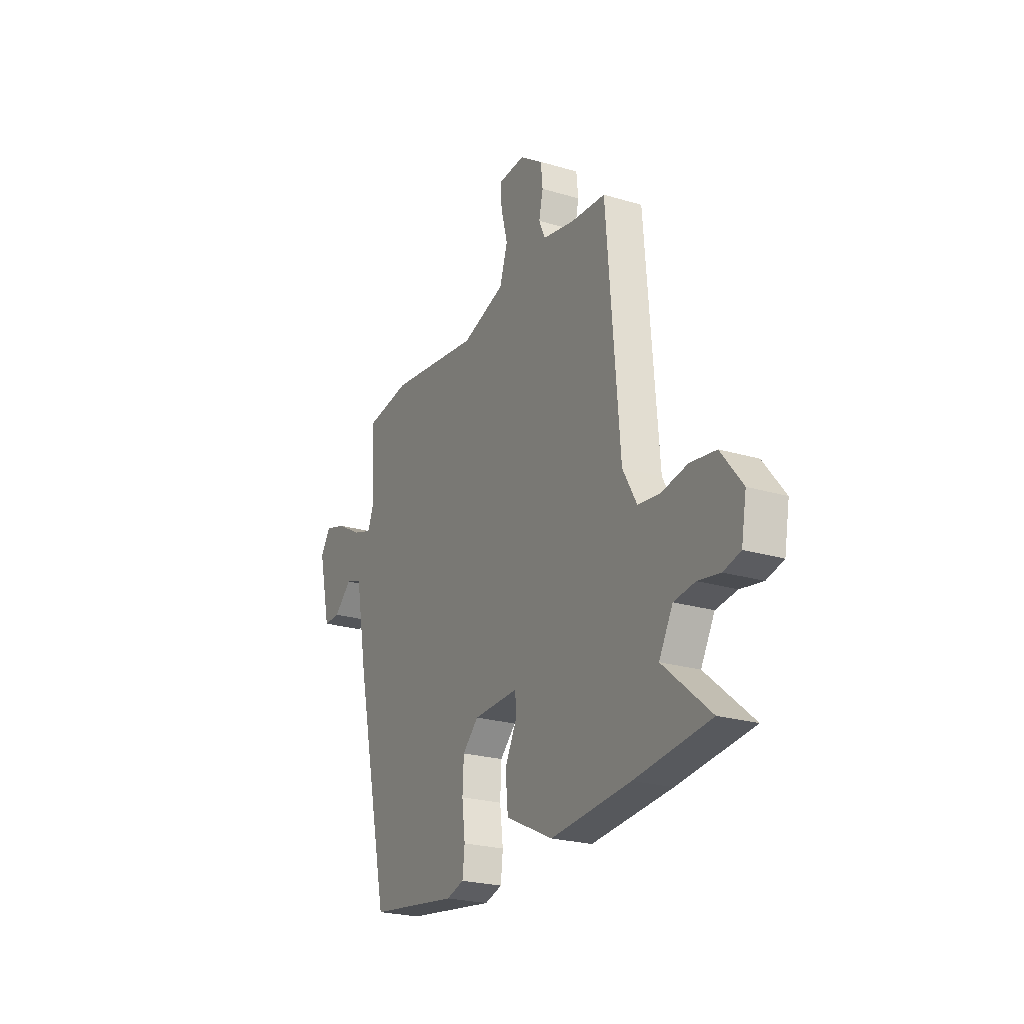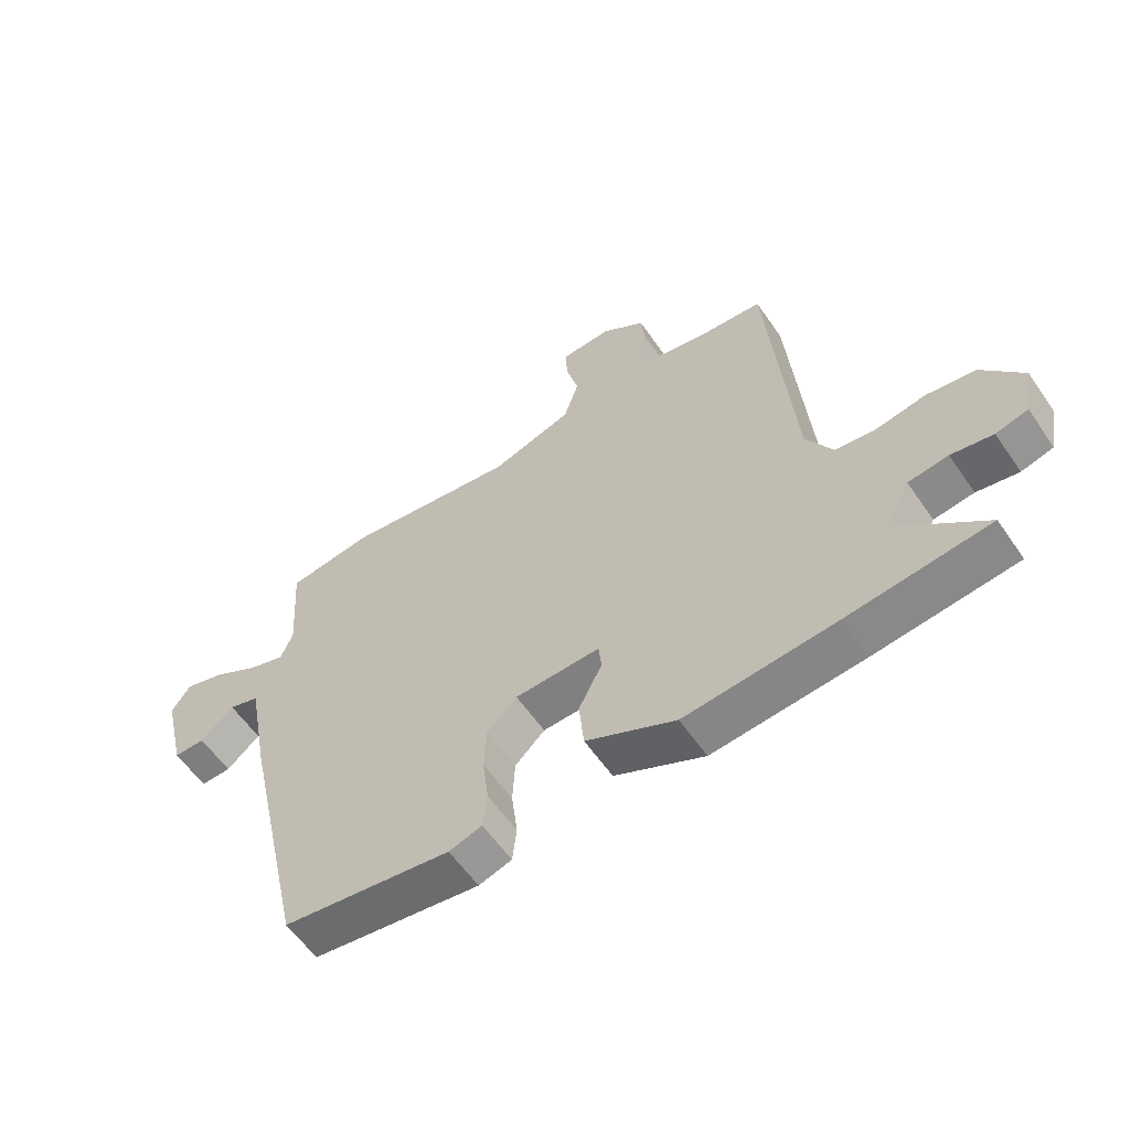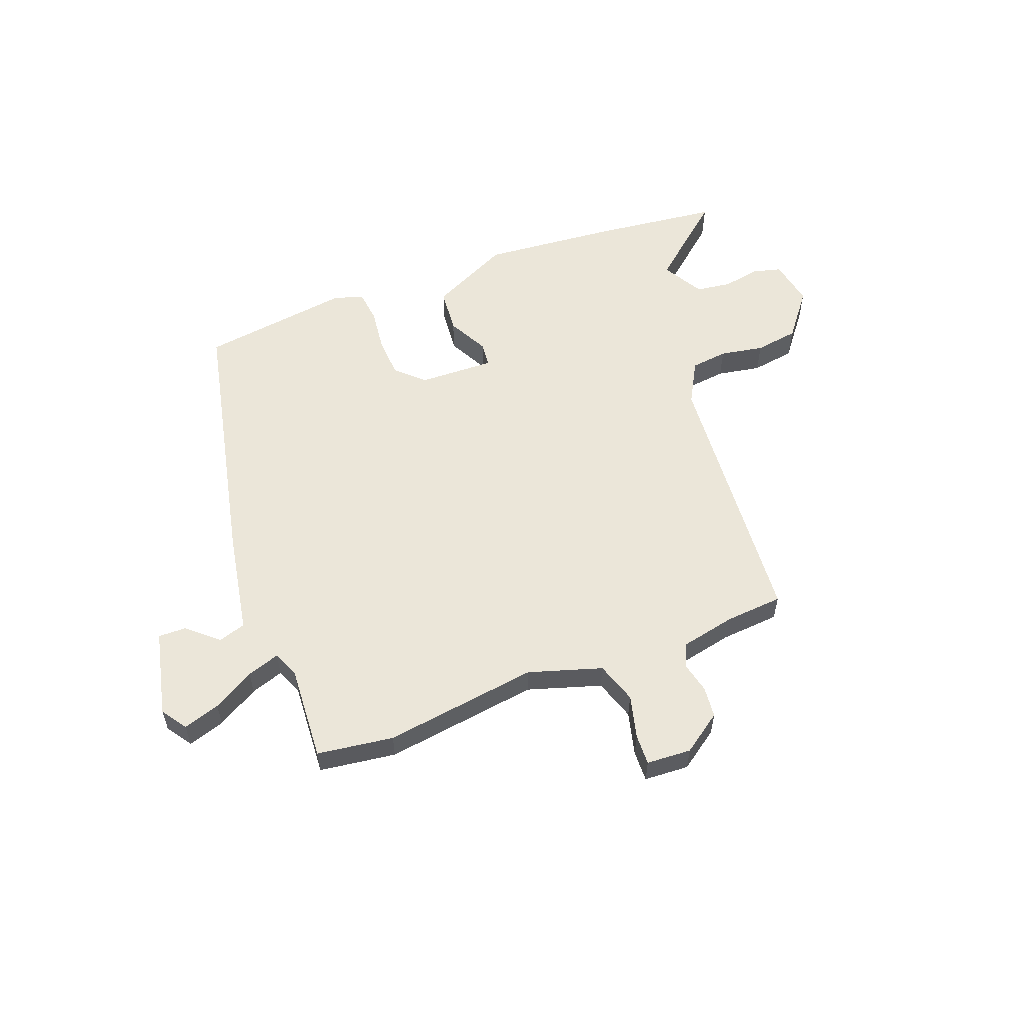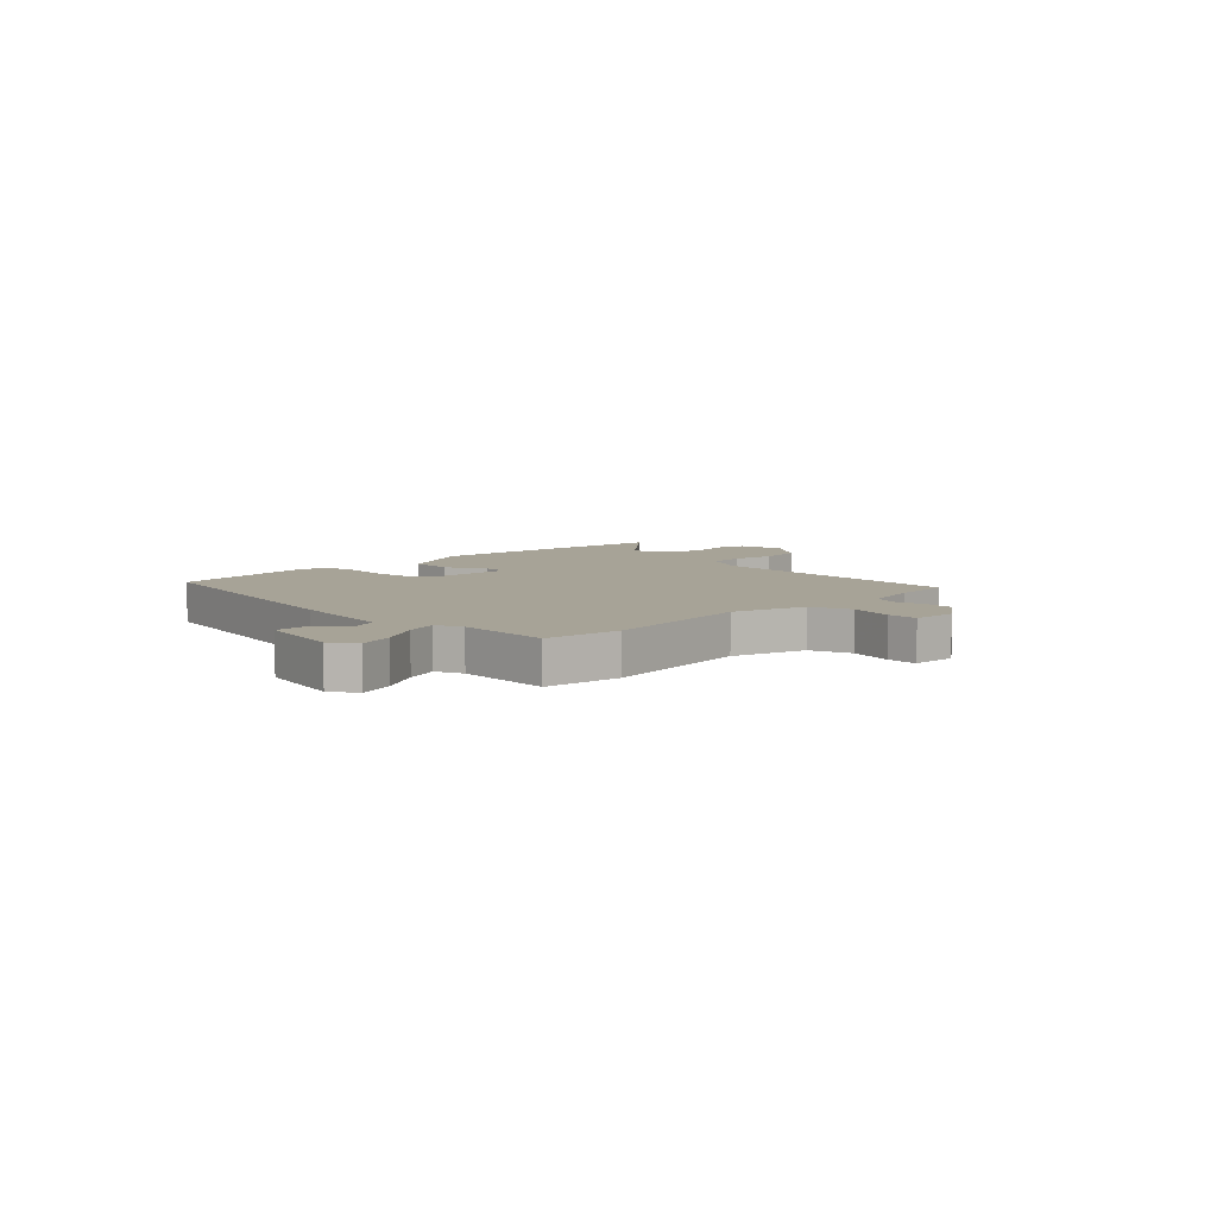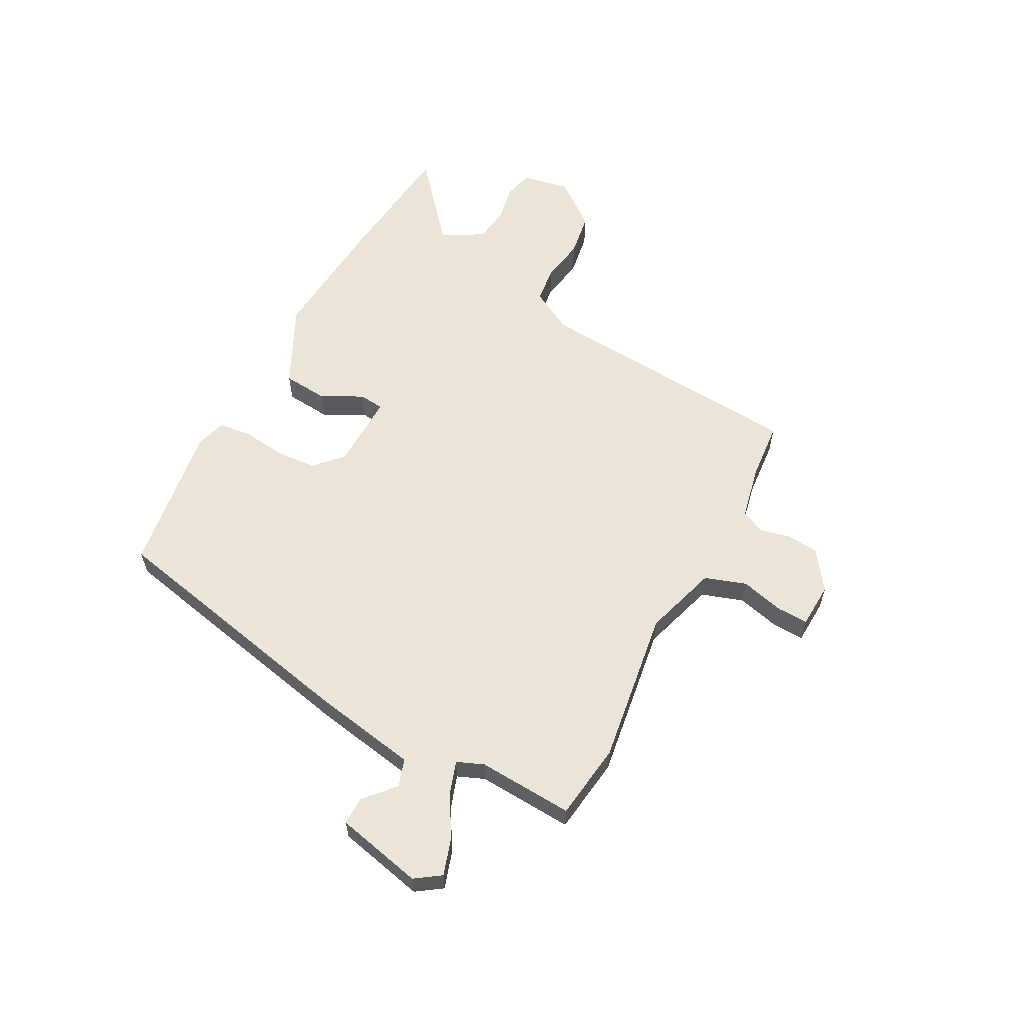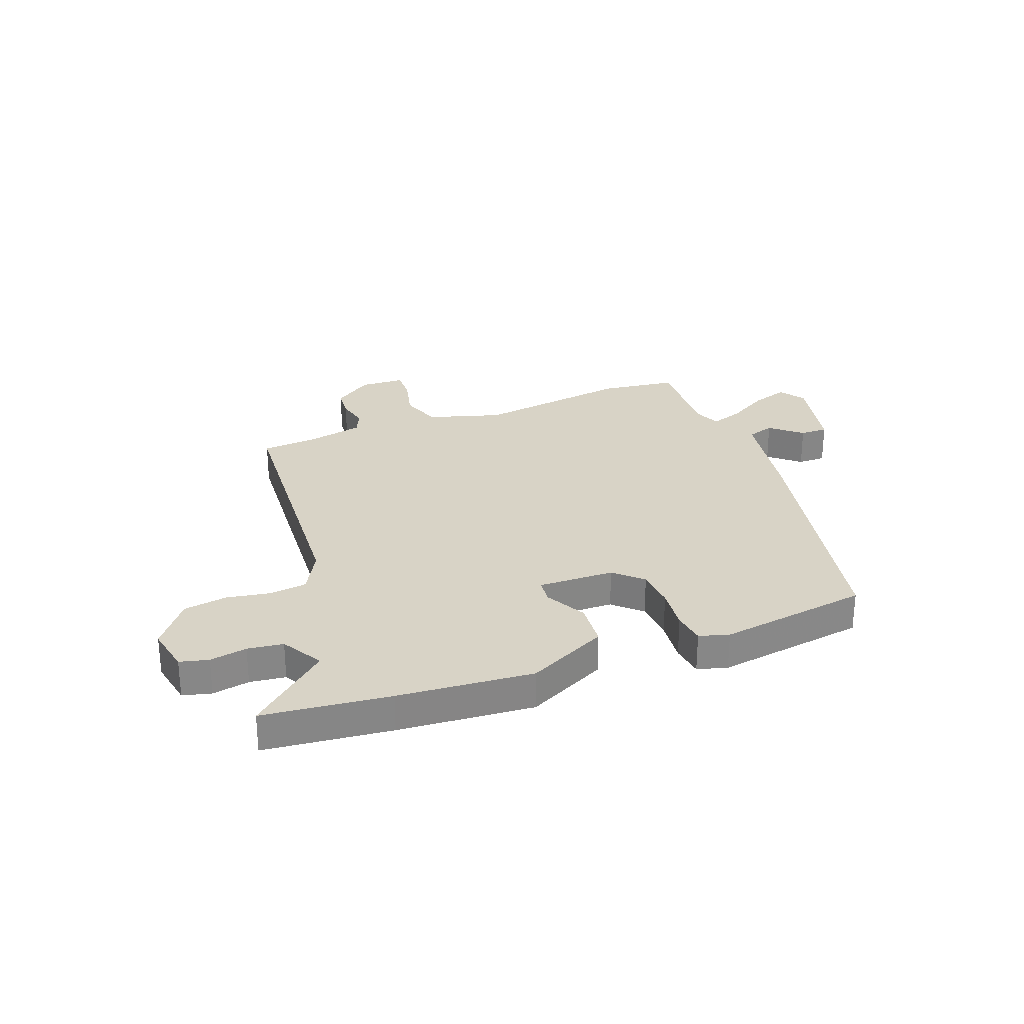
<metadata>
{"format":"obj","ext":"obj","renderer":"f3d","projection":"perspective","resolution":1024,"background":"white","views":[{"elev":-23.6,"azim":63.4,"up":"+Z"},{"elev":-58.8,"azim":34.3,"up":"+Z"},{"elev":56.5,"azim":-21.1,"up":"+Y"},{"elev":6.7,"azim":-45.8,"up":"+Y"},{"elev":59.5,"azim":-62.5,"up":"+Y"},{"elev":28.0,"azim":158.4,"up":"+Y"}]}
</metadata>
<code>
v -0.534 0.07 0.495
v -0.392 0.07 0.515
v -0.105 0.07 0.476
v 0.031 0.07 0.519
v 0.056 0.07 0.596
v 0.035 0.07 0.677
v 0.033 0.07 0.734
v 0.116 0.07 0.739
v 0.189 0.07 0.688
v 0.195 0.07 0.63
v 0.182 0.07 0.573
v 0.202 0.07 0.529
v 0.303 0.07 0.508
v 0.411 0.07 0.5
v 0.452 0.07 -0.007
v 0.496 0.07 -0.086
v 0.565 0.07 -0.094
v 0.646 0.07 -0.079
v 0.727 0.07 -0.091
v 0.794 0.07 -0.176
v 0.778 0.07 -0.264
v 0.725 0.07 -0.278
v 0.656 0.07 -0.266
v 0.59 0.07 -0.275
v 0.547 0.07 -0.352
v 0.695 0.07 -0.477
v 0.461 0.07 -0.505
v 0.211 0.07 -0.528
v 0.062 0.07 -0.457
v 0.054 0.07 -0.373
v 0.093 0.07 -0.297
v 0.088 0.07 -0.251
v -0.053 0.07 -0.256
v -0.103 0.07 -0.304
v -0.107 0.07 -0.379
v -0.097 0.07 -0.46
v -0.104 0.07 -0.521
v -0.159 0.07 -0.538
v -0.439 0.07 -0.5
v -0.546 0.07 -0.018
v -0.583 0.07 0.18
v -0.634 0.07 0.196
v -0.69 0.07 0.146
v -0.742 0.07 0.145
v -0.78 0.07 0.306
v -0.748 0.07 0.353
v -0.68 0.07 0.332
v -0.603 0.07 0.288
v -0.542 0.07 0.268
v -0.522 0.07 0.318
v -0.534 0 0.495
v -0.392 0 0.515
v -0.105 0 0.476
v 0.031 0 0.519
v 0.056 0 0.596
v 0.035 0 0.677
v 0.033 0 0.734
v 0.116 0 0.739
v 0.189 0 0.688
v 0.195 0 0.63
v 0.182 0 0.573
v 0.202 0 0.529
v 0.303 0 0.508
v 0.411 0 0.5
v 0.452 0 -0.007
v 0.496 0 -0.086
v 0.565 0 -0.094
v 0.646 0 -0.079
v 0.727 0 -0.091
v 0.794 0 -0.176
v 0.778 0 -0.264
v 0.725 0 -0.278
v 0.656 0 -0.266
v 0.59 0 -0.275
v 0.547 0 -0.352
v 0.695 0 -0.477
v 0.461 0 -0.505
v 0.211 0 -0.528
v 0.062 0 -0.457
v 0.054 0 -0.373
v 0.093 0 -0.297
v 0.088 0 -0.251
v -0.053 0 -0.256
v -0.103 0 -0.304
v -0.107 0 -0.379
v -0.097 0 -0.46
v -0.104 0 -0.521
v -0.159 0 -0.538
v -0.439 0 -0.5
v -0.546 0 -0.018
v -0.583 0 0.18
v -0.634 0 0.196
v -0.69 0 0.146
v -0.742 0 0.145
v -0.78 0 0.306
v -0.748 0 0.353
v -0.68 0 0.332
v -0.603 0 0.288
v -0.542 0 0.268
v -0.522 0 0.318
f 46 47 48
f 45 46 48
f 44 45 48
f 43 44 48
f 42 43 48
f 41 42 48 49
f 40 41 49
f 39 40 49
f 38 39 49
f 37 38 49
f 36 37 49
f 35 36 49
f 34 35 49 50
f 29 30 31
f 28 29 31
f 27 28 31
f 26 27 31
f 25 26 31
f 24 25 31 32
f 23 24 32
f 21 22 23
f 20 21 23
f 19 20 23
f 18 19 23
f 17 18 23
f 16 17 23 32
f 15 16 32 33
f 13 14 15 33
f 9 10 11
f 8 9 11
f 7 8 11
f 6 7 11
f 5 6 11
f 4 5 11 12
f 33 34 50
f 13 33 50
f 12 13 50
f 4 12 50
f 3 4 50
f 1 2 3 50
f 98 97 96
f 98 96 95
f 98 95 94
f 98 94 93
f 98 93 92
f 99 98 92 91
f 99 91 90
f 99 90 89
f 99 89 88
f 99 88 87
f 99 87 86
f 99 86 85
f 100 99 85 84
f 81 80 79
f 81 79 78
f 81 78 77
f 81 77 76
f 81 76 75
f 82 81 75 74
f 82 74 73
f 73 72 71
f 73 71 70
f 73 70 69
f 73 69 68
f 73 68 67
f 82 73 67 66
f 83 82 66 65
f 83 65 64 63
f 61 60 59
f 61 59 58
f 61 58 57
f 61 57 56
f 61 56 55
f 62 61 55 54
f 100 84 83
f 100 83 63
f 100 63 62
f 100 62 54
f 100 54 53
f 100 53 52 51
f 1 51 52 2
f 2 52 53 3
f 3 53 54 4
f 4 54 55 5
f 5 55 56 6
f 6 56 57 7
f 7 57 58 8
f 8 58 59 9
f 9 59 60 10
f 10 60 61 11
f 11 61 62 12
f 12 62 63 13
f 13 63 64 14
f 14 64 65 15
f 15 65 66 16
f 16 66 67 17
f 17 67 68 18
f 18 68 69 19
f 19 69 70 20
f 20 70 71 21
f 21 71 72 22
f 22 72 73 23
f 23 73 74 24
f 24 74 75 25
f 25 75 76 26
f 26 76 77 27
f 27 77 78 28
f 28 78 79 29
f 29 79 80 30
f 30 80 81 31
f 31 81 82 32
f 32 82 83 33
f 33 83 84 34
f 34 84 85 35
f 35 85 86 36
f 36 86 87 37
f 37 87 88 38
f 38 88 89 39
f 39 89 90 40
f 40 90 91 41
f 41 91 92 42
f 42 92 93 43
f 43 93 94 44
f 44 94 95 45
f 45 95 96 46
f 46 96 97 47
f 47 97 98 48
f 48 98 99 49
f 49 99 100 50
f 50 100 51 1

</code>
